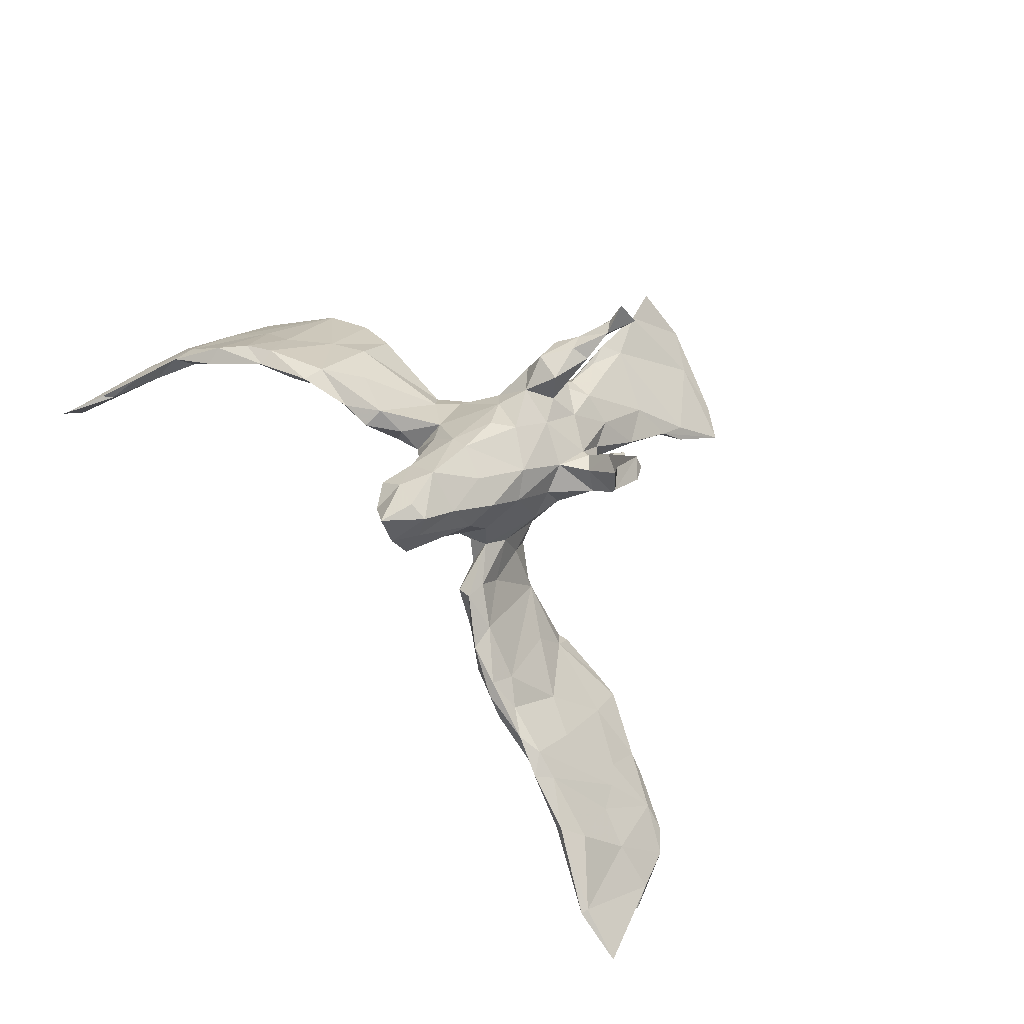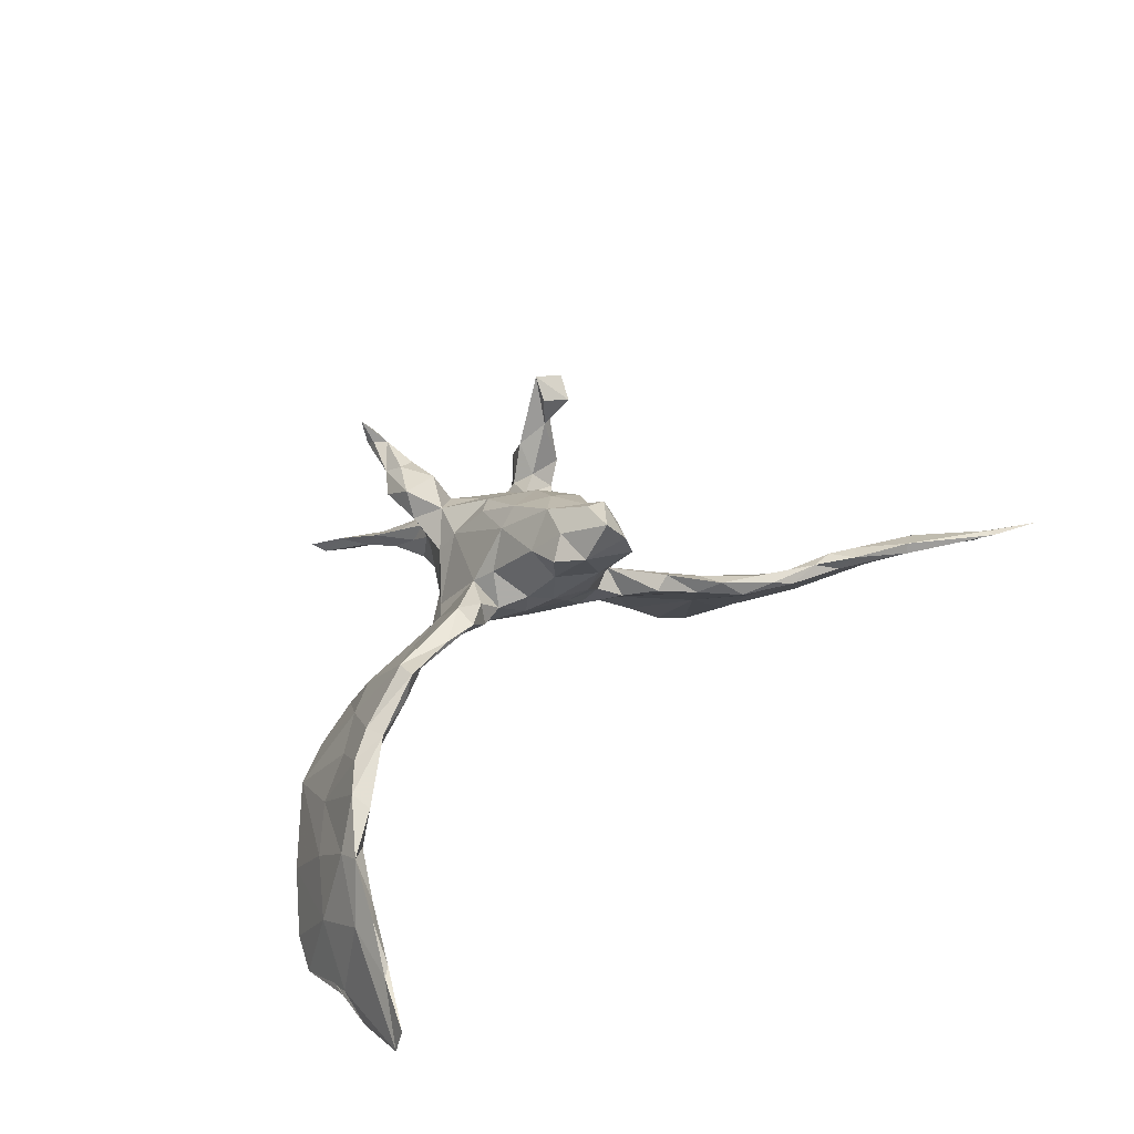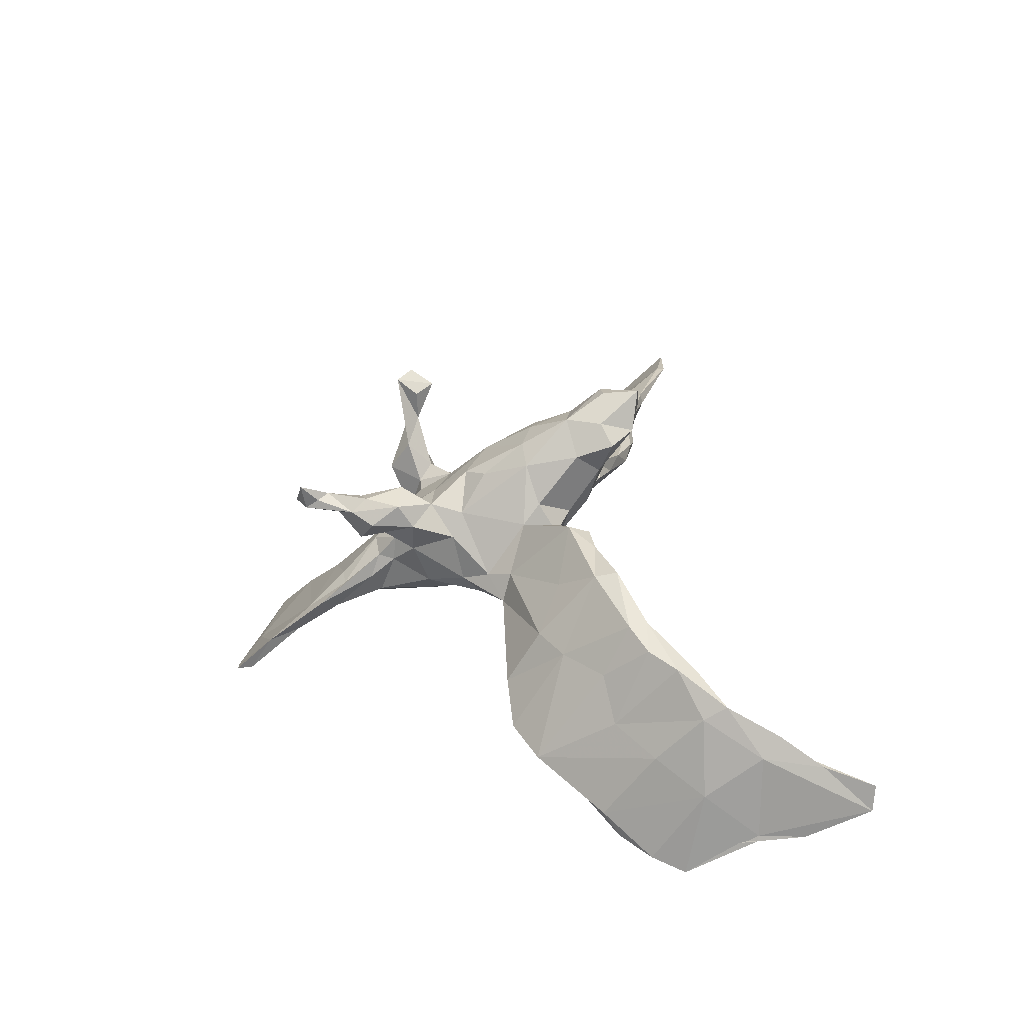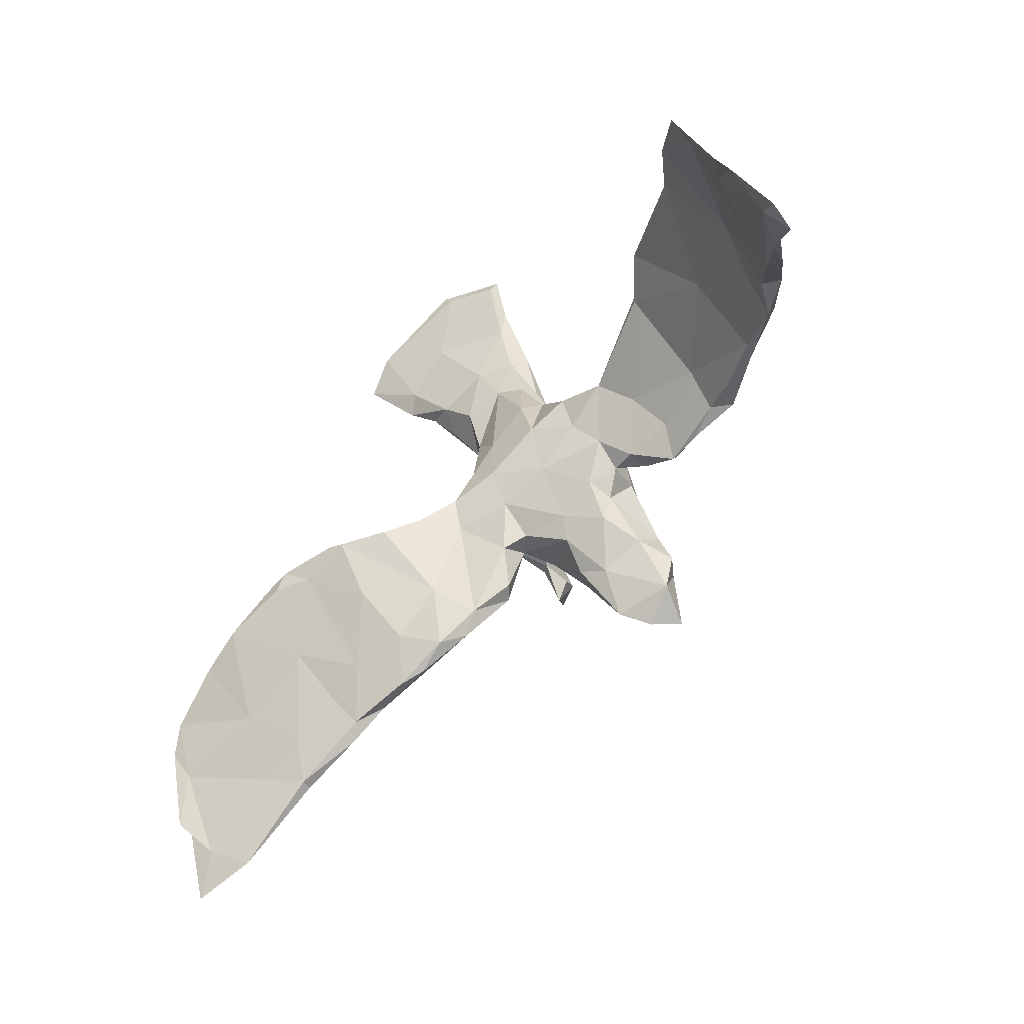
<metadata>
{"format":"obj","ext":"obj","renderer":"f3d","projection":"perspective","resolution":1024,"background":"white","views":[{"elev":80.0,"azim":49.3,"up":"+Z"},{"elev":42.0,"azim":-39.3,"up":"+Z"},{"elev":29.6,"azim":-94.8,"up":"+Z"},{"elev":-68.7,"azim":-130.7,"up":"+Y"}]}
</metadata>
<code>
v 0.7413 -0.2112 -0.07863
v 0.7948 -0.3427 0.01289
v 0.7606 -0.2476 -0.07286
v 0.7412 -0.2944 -0.01495
v 0.7166 -0.1478 -0.1358
v 0.7127 -0.185 -0.1022
v 0.6975 -0.3331 0.03183
v 0.6991 -0.32 0.03183
v 0.6163 -0.2339 -0.02191
v 0.6815 -0.1167 -0.1563
v 0.6366 -0.1079 -0.1407
v 0.576 -0.1601 -0.08625
v 0.6582 -0.1988 -0.04933
v 0.5883 -0.1763 -0.04764
v 0.5563 -0.2681 0.02519
v 0.5876 -0.07717 -0.175
v 0.5306 -0.2182 -0.01363
v 0.5996 -0.2397 0.02253
v 0.5614 -0.2634 0.04118
v 0.5185 -0.05773 -0.1826
v 0.486 -0.215 0.04086
v 0.4498 -0.1184 -0.08962
v 0.5368 -0.1091 -0.1027
v 0.5448 -0.06453 -0.1669
v 0.5636 -0.1378 -0.07859
v 0.4372 -0.01646 -0.1774
v 0.442 -0.1437 -0.02535
v 0.446 -0.1852 -0.01203
v 0.4625 -0.2391 0.04925
v 0.4348 -0.2044 0.04945
v 0.3806 -0.1701 -0.01453
v 0.4351 -0.2281 0.03204
v 0.442 -0.06304 -0.1255
v 0.3927 -0.2138 0.05472
v 0.3464 -0.1861 0.04508
v 0.4162 -0.03325 -0.1714
v 0.3913 -0.01511 -0.1759
v 0.3724 -0.1155 -0.04066
v 0.3014 -0.03739 -0.1106
v 0.3036 -0.2078 0.0623
v 0.3398 -0.2183 0.04707
v 0.3035 -0.01729 -0.1495
v 0.3643 -0.03817 -0.1459
v 0.2849 -0.0239 -0.1397
v 0.2975 -0.1617 0.00596
v 0.3037 -0.0949 -0.074
v 0.2523 -0.1918 0.05403
v 0.2894 -0.1886 0.07313
v 0.2753 -0.06213 -0.05318
v 0.216 -0.1127 0.007175
v 0.2213 -0.02458 -0.1003
v 0.1891 -0.01023 -0.06407
v 0.2221 -0.1728 0.08427
v 0.3004 -0.1543 0.04342
v 0.21 -0.1289 0.07638
v 0.1868 -0.1533 0.07046
v 0.1477 -0.1229 0.1093
v 0.1364 -0.01835 -0.006005
v 0.1724 -0.004038 -0.06389
v 0.1501 -0.0614 0.04578
v 0.2026 0.2123 0.286
v 0.1272 0.005229 0.002396
v 0.125 -0.1268 0.09088
v 0.1454 -0.08893 0.09399
v 0.1747 0.1893 0.1352
v 0.1876 0.2357 0.2657
v 0.1301 0.3743 -0.08342
v 0.1551 0.3965 -0.1183
v 0.1748 0.2093 0.2185
v 0.1192 0.02946 -0.0333
v 0.094 -0.03794 0.09741
v 0.1589 0.215 0.08321
v 0.1333 0.2552 0.1271
v 0.1071 -0.002825 0.06532
v 0.1041 0.06396 -0.00935
v 0.1236 0.2233 0.1751
v 0.1466 0.17 0.1056
v 0.1167 0.1131 0.08136
v 0.1887 0.1756 0.2633
v 0.1759 0.2261 0.1887
v 0.1128 0.06244 0.0844
v 0.04342 0.4531 -0.1455
v 0.1606 0.2035 0.2101
v 0.1709 0.2381 0.2824
v 0.09383 0.1209 0.0002012
v 0.1023 0.1794 0.03651
v 0.09813 -0.07191 0.05751
v 0.07841 0.0834 -0.02896
v 0.08398 0.04764 0.1864
v 0.05559 -0.0135 0.02192
v 0.1074 0.3098 -0.04945
v 0.09831 0.1045 0.1206
v 0.0917 0.3449 -0.08866
v 0.1026 0.2229 0.05977
v 0.044 0.04425 -0.01518
v 0.1332 0.4984 -0.2037
v 0.1183 0.1837 0.1372
v 0.1899 0.4659 -0.1864
v 0.1605 0.2053 0.2574
v 0.07089 0.3601 -0.03912
v 0.09369 0.2484 -0.006447
v 0.06739 -0.04928 0.2148
v 0.1092 0.3043 -0.0222
v 0.09466 0.2045 0.1171
v 0.08066 -0.02575 0.1559
v 0.1257 0.4117 -0.1363
v 0.06484 -0.05001 0.07617
v 0.03915 -0.1029 0.1708
v 0.08294 0.2378 0.04755
v 0.03559 -0.1638 0.2499
v -0.004626 -0.05827 0.0972
v 0.07656 0.1508 0.1381
v 0.0283 0.1237 -0.02898
v 0.069 0.002293 0.2367
v 0.1387 0.4117 -0.1115
v 0.05534 0.2796 -0.06176
v 0.06299 0.1903 -0.03016
v 0.08123 0.2041 0.105
v 0.0384 -0.05945 0.2733
v 0.03347 -0.1325 0.2878
v -0.006817 0.2941 -0.0477
v 0.01286 -0.1736 0.297
v 0.01774 -0.08082 0.1231
v 0.004619 0.1827 0.1451
v 0.05049 0.5064 -0.175
v -0.05053 -0.0801 0.1432
v -0.02793 0.5302 -0.182
v 0.02441 -0.109 0.3209
v -0.03806 0.4093 -0.05508
v 0.007629 0.3633 -0.08077
v -0.008177 -0.1099 0.3288
v 0.05782 0.2816 0.03729
v 0.05111 0.08782 0.2013
v 0.01983 0.2368 0.1047
v -0.03302 -0.04422 0.2933
v -0.06309 -0.09843 0.2088
v 0.005279 -0.1215 0.1947
v -0.02727 0.00697 0.0339
v -0.03822 0.0323 0.2526
v -0.01754 0.1284 0.1919
v -0.04221 0.1708 -0.0253
v -0.0187 -0.1675 0.3358
v 0.01991 0.01218 0.2547
v -0.07497 -0.04679 0.138
v -0.04677 0.08463 -0.007148
v -0.05317 -0.1006 0.2926
v 0.002247 0.2886 0.05634
v -0.04932 -0.156 0.2763
v -0.08139 0.4821 -0.09628
v -0.04488 0.2552 0.08118
v -0.07038 -0.0347 0.09637
v -0.02285 0.2223 0.1351
v -0.08041 -0.1182 0.2631
v -0.04551 0.3614 -0.05207
v -0.01883 0.348 -0.0008292
v -0.05028 0.259 0.04086
v -0.0757 -0.05806 0.242
v -0.06836 0.2249 0.07164
v -0.06397 0.1991 0.004497
v -0.04167 0.2416 0.1795
v -0.04151 0.282 -0.02362
v -0.04763 0.3467 -0.005232
v -0.04887 0.2993 0.006131
v -0.06324 0.1918 0.1555
v -0.03405 0.3118 0.1613
v -0.03966 0.2847 0.04457
v -0.05011 0.09869 0.2034
v -0.1127 -0.02068 0.1176
v -0.1235 0.007836 0.07342
v -0.04764 0.276 0.09599
v -0.07731 0.14 0.1441
v -0.09968 0.008748 0.1665
v -0.06687 0.02771 0.2248
v -0.07162 0.3141 0.1009
v -0.1117 0.1406 0.03348
v -0.1125 0.1104 0.005231
v -0.03089 0.4226 0.1577
v -0.118 0.03623 0.1385
v -0.06689 0.388 -0.03345
v -0.0534 0.3509 0.1427
v -0.04373 0.368 0.1746
v -0.09571 0.1566 0.1066
v -0.09615 0.225 0.1302
v -0.1504 -0.02535 0.1525
v -0.06092 0.4332 -0.08875
v -0.06317 0.3034 0.1711
v -0.05859 0.3859 0.1695
v -0.1392 0.09936 0.05478
v -0.1504 -0.03478 0.1158
v -0.01724 0.5468 -0.1898
v -0.09069 0.2496 0.1681
v -0.09807 0.2945 0.137
v -0.1653 0.06329 0.06911
v -0.0758 0.3283 0.1526
v -0.06164 0.414 0.1979
v -0.05763 0.4063 0.1555
v -0.09381 0.5174 -0.1437
v -0.1795 0.07683 0.02536
v -0.1051 0.5409 -0.1371
v -0.2256 -0.03365 0.1239
v -0.2099 0.02533 0.07051
v -0.1968 -0.06647 0.165
v -0.2482 -0.07074 0.1647
v -0.1987 -0.03184 0.1771
v -0.3314 0.02953 0.05451
v -0.3353 0.08245 -0.03134
v -0.2775 -0.007002 0.1139
v -0.3276 0.0709 -0.02739
v -0.3026 -0.07645 0.1478
v -0.3175 -0.03268 0.09655
v -0.3542 -0.1066 0.134
v -0.3293 -0.0602 0.1581
v -0.3334 -0.09559 0.1663
v -0.4254 -0.1043 0.1212
v -0.3848 0.07313 -0.07892
v -0.4158 -0.1334 0.1227
v -0.426 -0.1362 0.1044
v -0.3825 -0.004504 0.04579
v -0.3974 0.07797 -0.08037
v -0.4436 -0.06232 0.04312
v -0.4602 0.0436 -0.09929
v -0.4331 -0.0462 0.002962
v -0.492 -0.2026 0.07693
v -0.4664 -0.1297 0.09977
v -0.5013 -0.171 0.08622
v -0.493 -0.07611 -0.0176
v -0.5059 -0.1776 0.03224
v -0.5226 -0.2221 0.03153
v -0.5502 -0.2065 0.02319
v -0.5143 -0.02598 -0.139
v -0.5566 -0.2916 0.0002186
v -0.5787 -0.323 0.005395
v -0.6047 -0.2047 -0.1828
v -0.5431 -0.0547 -0.1541
v -0.5459 -0.1345 -0.04972
v -0.5444 -0.1654 -0.05409
v -0.5494 -0.2432 0.04407
v -0.5926 -0.3761 -0.03372
v -0.6045 -0.2927 -0.1409
v -0.6078 -0.3893 -0.03645
v -0.5586 -0.0789 -0.1887
v -0.5928 -0.1275 -0.2092
v -0.6452 -0.4617 -0.09713
v -0.6353 -0.4659 -0.05627
v -0.5927 -0.207 -0.09393
v -0.6321 -0.3632 -0.152
v -0.5924 -0.2956 -0.02632
v -0.6118 -0.1793 -0.2275
v -0.6215 -0.2899 -0.1645
v -0.6186 -0.2917 -0.156
v -0.1044 0.05048 0.03286
v -0.626 -0.4394 -0.09473
f 237 229 247
f 217 223 227
f 211 216 217
f 213 212 214
f 8 13 18
f 34 35 48
f 53 48 55
f 123 108 137
f 144 136 157
f 231 228 237
f 231 237 232
f 232 237 247
f 228 223 237
f 223 225 237
f 237 225 229
f 217 216 223
f 223 216 225
f 211 213 216
f 216 213 214
f 216 214 224
f 216 224 225
f 4 1 2
f 4 7 15
f 15 7 19
f 4 15 9
f 15 19 29
f 15 29 32
f 29 34 32
f 32 34 41
f 41 34 40
f 40 48 53
f 40 53 47
f 2 1 8
f 8 18 19
f 19 21 29
f 29 21 30
f 29 30 34
f 40 34 48
f 137 148 136
f 136 126 137
f 105 102 108
f 110 102 120
f 108 102 110
f 108 110 137
f 157 136 153
f 146 135 157
f 120 102 119
f 102 114 119
f 114 143 119
f 119 143 135
f 139 135 143
f 135 173 157
f 150 156 158
f 156 166 163
f 166 156 150
f 150 147 166
f 134 147 150
f 134 132 147
f 109 132 118
f 86 101 109
f 94 86 109
f 73 72 94
f 158 159 175
f 156 159 158
f 161 156 163
f 161 159 156
f 141 159 161
f 86 117 101
f 113 141 121
f 113 145 141
f 117 85 88
f 26 37 39
f 24 20 26
f 24 16 20
f 219 215 221
f 222 230 215
f 195 177 196
f 132 100 147
f 98 125 115
f 248 249 250
f 21 14 25
f 197 199 127
f 190 127 199
f 125 190 149
f 98 96 125
f 96 106 82
f 98 106 96
f 23 24 33
f 11 24 23
f 25 11 23
f 52 62 60
f 10 12 16
f 206 219 218
f 205 206 218
f 146 157 153
f 128 119 135
f 238 240 244
f 2 8 7
f 7 8 19
f 110 122 148
f 137 110 148
f 136 148 153
f 122 110 120
f 142 146 148
f 148 146 153
f 120 119 128
f 131 128 135
f 131 135 146
f 122 120 128
f 122 128 142
f 148 122 142
f 42 44 39
f 43 46 44
f 36 22 43
f 36 20 22
f 12 22 20
f 233 239 249
f 181 177 195
f 196 187 195
f 196 194 187
f 194 181 187
f 186 181 194
f 187 181 195
f 177 180 196
f 165 180 181
f 180 177 181
f 194 174 192
f 196 180 194
f 180 174 194
f 165 170 180
f 170 174 180
f 174 183 192
f 170 158 183
f 170 150 158
f 64 55 60
f 56 57 63
f 57 55 64
f 53 57 56
f 57 53 55
f 48 54 55
f 35 54 48
f 30 35 34
f 21 25 30
f 18 21 19
f 18 14 21
f 13 14 18
f 8 1 13
f 212 218 214
f 210 209 211
f 209 213 211
f 209 203 213
f 50 47 56
f 47 53 56
f 50 45 47
f 45 41 47
f 41 40 47
f 31 32 45
f 45 32 41
f 28 15 32
f 15 28 17
f 17 9 15
f 6 4 9
f 6 3 4
f 224 214 220
f 218 220 214
f 210 211 217
f 129 115 125
f 127 82 197
f 129 125 149
f 82 185 197
f 149 199 197
f 115 67 98
f 68 93 106
f 100 67 115
f 106 93 130
f 106 130 82
f 100 115 129
f 82 130 185
f 179 149 185
f 68 67 93
f 67 91 93
f 103 91 67
f 103 67 100
f 93 91 116
f 93 116 130
f 130 116 121
f 130 121 154
f 100 129 155
f 185 130 154
f 121 161 154
f 154 161 163
f 185 154 179
f 155 129 162
f 154 163 179
f 162 129 179
f 91 101 116
f 101 117 116
f 117 113 121
f 116 117 121
f 121 141 161
f 91 103 101
f 101 103 109
f 132 103 100
f 103 132 109
f 147 100 155
f 147 155 162
f 166 147 162
f 163 166 179
f 166 162 179
f 227 228 236
f 227 223 228
f 247 229 245
f 200 209 210
f 17 28 22
f 44 50 51
f 46 50 44
f 43 31 46
f 43 22 31
f 208 222 215
f 226 221 235
f 220 221 226
f 235 234 245
f 245 242 248
f 245 248 250
f 107 71 123
f 218 221 220
f 16 12 20
f 218 219 221
f 171 164 182
f 69 79 83
f 221 234 235
f 205 198 206
f 236 241 230
f 52 51 59
f 86 85 117
f 117 88 113
f 134 118 132
f 170 134 150
f 186 165 181
f 49 39 52
f 37 43 42
f 38 33 39
f 199 149 190
f 59 58 70
f 62 70 75
f 75 70 88
f 88 70 95
f 113 88 95
f 113 95 145
f 145 251 176
f 176 251 198
f 175 176 198
f 198 201 208
f 75 78 81
f 78 75 85
f 85 75 88
f 141 145 159
f 159 145 176
f 159 176 175
f 182 175 188
f 175 198 188
f 77 78 86
f 86 78 85
f 158 175 182
f 158 182 183
f 72 65 77
f 72 77 86
f 94 72 86
f 73 94 104
f 112 97 104
f 94 109 118
f 104 94 118
f 104 118 112
f 124 118 134
f 152 134 170
f 165 152 170
f 183 191 192
f 76 73 104
f 104 97 76
f 152 165 160
f 160 165 186
f 160 186 191
f 186 194 191
f 192 191 194
f 80 72 73
f 229 226 235
f 236 230 227
f 229 235 245
f 233 231 239
f 61 66 84
f 76 83 84
f 99 84 83
f 84 80 76
f 83 79 99
f 66 80 84
f 80 73 76
f 66 69 80
f 97 83 76
f 65 83 97
f 65 69 83
f 65 80 69
f 65 72 80
f 182 164 183
f 140 164 171
f 140 124 164
f 124 152 164
f 140 133 124
f 133 112 124
f 92 77 112
f 77 97 112
f 65 97 77
f 167 140 171
f 78 77 92
f 81 78 92
f 188 171 182
f 183 164 191
f 164 160 191
f 152 160 164
f 124 134 152
f 112 118 124
f 236 231 233
f 228 231 236
f 247 245 250
f 242 245 234
f 252 239 231
f 129 149 179
f 98 68 106
f 239 252 246
f 79 84 99
f 79 61 84
f 69 66 61
f 69 61 79
f 139 133 140
f 89 112 133
f 173 171 178
f 167 171 173
f 92 112 89
f 89 81 92
f 184 178 204
f 178 188 193
f 168 178 184
f 168 172 178
f 71 105 123
f 81 89 105
f 71 81 105
f 74 81 71
f 71 64 74
f 178 171 188
f 193 207 204
f 189 200 201
f 201 169 189
f 178 193 204
f 169 168 189
f 189 168 184
f 151 144 168
f 169 151 168
f 138 111 151
f 138 90 111
f 107 123 111
f 90 107 111
f 90 87 107
f 87 71 107
f 60 62 74
f 64 60 74
f 243 247 250
f 203 212 213
f 56 63 87
f 57 64 71
f 63 57 71
f 63 71 87
f 105 108 123
f 111 123 126
f 123 137 126
f 151 111 126
f 151 126 144
f 144 126 136
f 189 184 202
f 189 202 200
f 202 184 204
f 202 209 200
f 202 203 209
f 202 204 203
f 203 204 212
f 204 207 212
f 144 157 172
f 172 157 173
f 144 172 168
f 173 178 172
f 114 105 89
f 105 114 102
f 133 114 89
f 114 133 143
f 143 133 139
f 139 140 167
f 139 167 173
f 135 139 173
f 170 183 174
f 231 238 252
f 238 232 240
f 33 26 39
f 240 247 243
f 238 231 232
f 232 247 240
f 58 56 87
f 50 56 58
f 54 52 55
f 54 38 49
f 54 35 38
f 30 27 35
f 35 27 38
f 25 27 30
f 25 23 27
f 9 17 12
f 13 11 14
f 12 6 9
f 212 205 218
f 207 205 212
f 201 200 210
f 46 45 50
f 31 45 46
f 28 32 31
f 28 31 22
f 12 17 22
f 222 210 217
f 229 225 226
f 225 224 226
f 222 227 230
f 224 220 226
f 222 217 227
f 138 151 169
f 58 87 90
f 74 75 81
f 193 205 207
f 198 169 201
f 188 198 193
f 198 251 169
f 138 169 251
f 145 138 251
f 95 138 145
f 90 138 95
f 70 90 95
f 58 90 70
f 74 62 75
f 59 50 58
f 55 52 60
f 59 51 50
f 54 49 52
f 49 38 39
f 27 33 38
f 23 33 27
f 11 25 14
f 10 6 12
f 13 5 11
f 230 241 234
f 243 244 240
f 208 210 222
f 201 210 208
f 252 244 243
f 96 82 127
f 10 16 11
f 241 236 233
f 193 198 205
f 206 208 219
f 208 215 219
f 26 33 24
f 1 5 13
f 128 131 142
f 142 131 146
f 39 44 52
f 51 52 44
f 5 3 6
f 198 208 206
f 215 230 221
f 59 70 62
f 52 59 62
f 42 43 44
f 37 36 43
f 39 37 42
f 26 20 36
f 26 36 37
f 234 241 242
f 241 233 248
f 197 185 149
f 67 68 98
f 127 190 96
f 252 238 244
f 24 11 16
f 1 4 3
f 246 252 243
f 234 221 230
f 4 2 7
f 246 249 239
f 250 246 243
f 242 241 248
f 249 246 250
f 248 233 249
f 5 10 11
f 5 6 10
f 1 3 5
f 190 125 96

</code>
